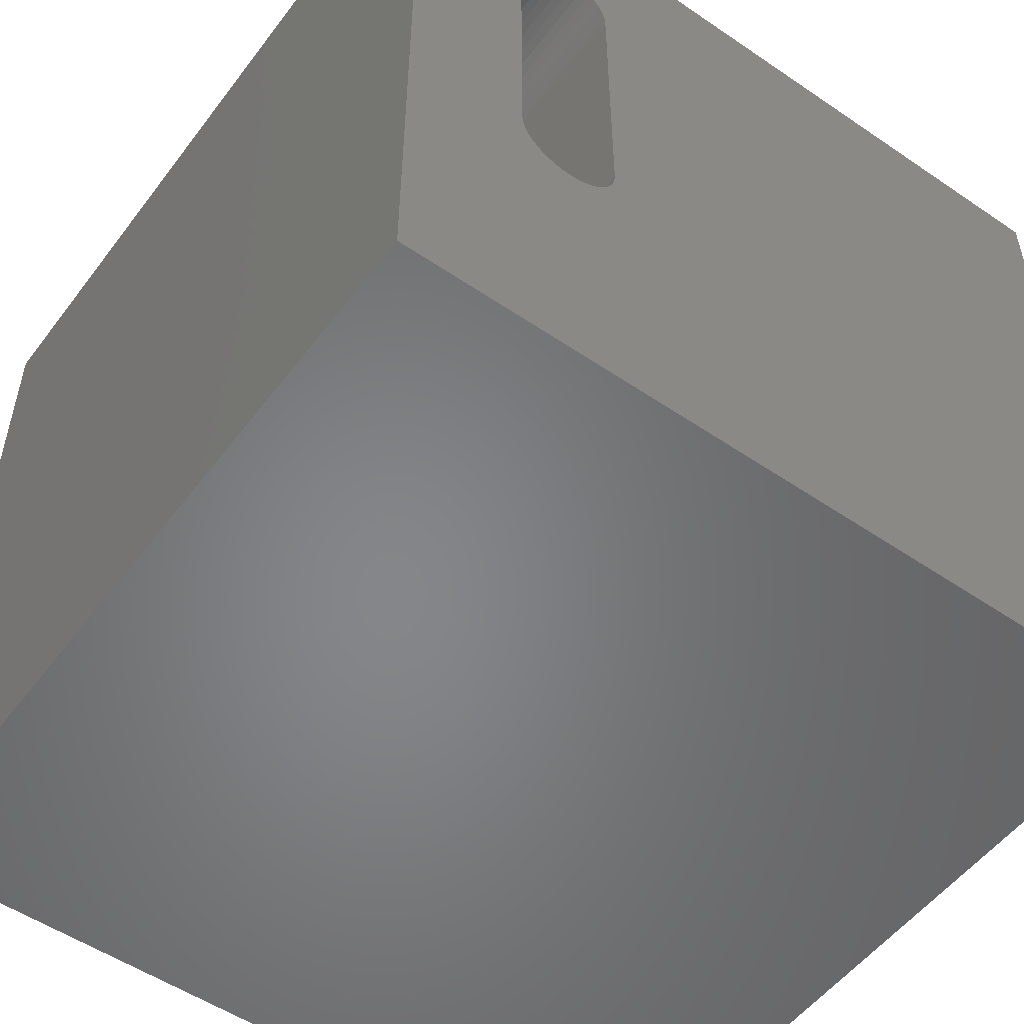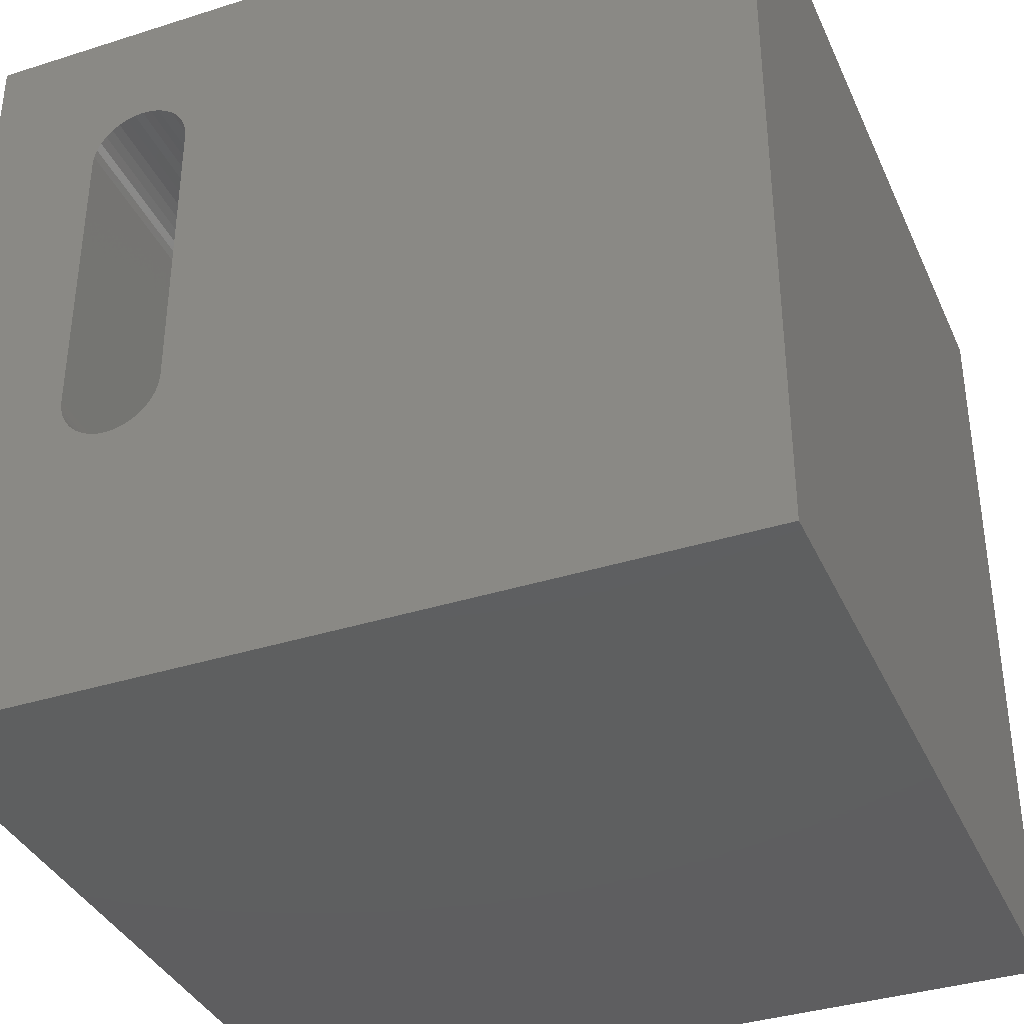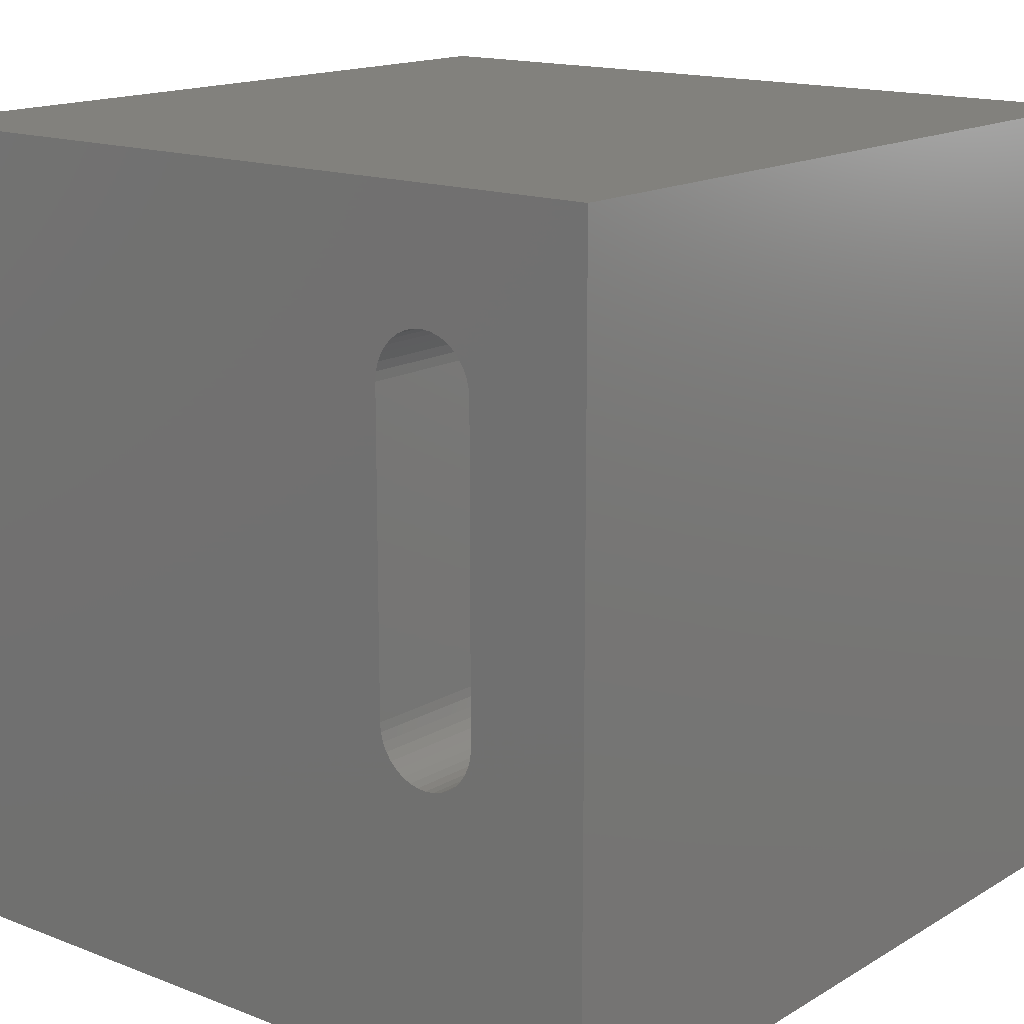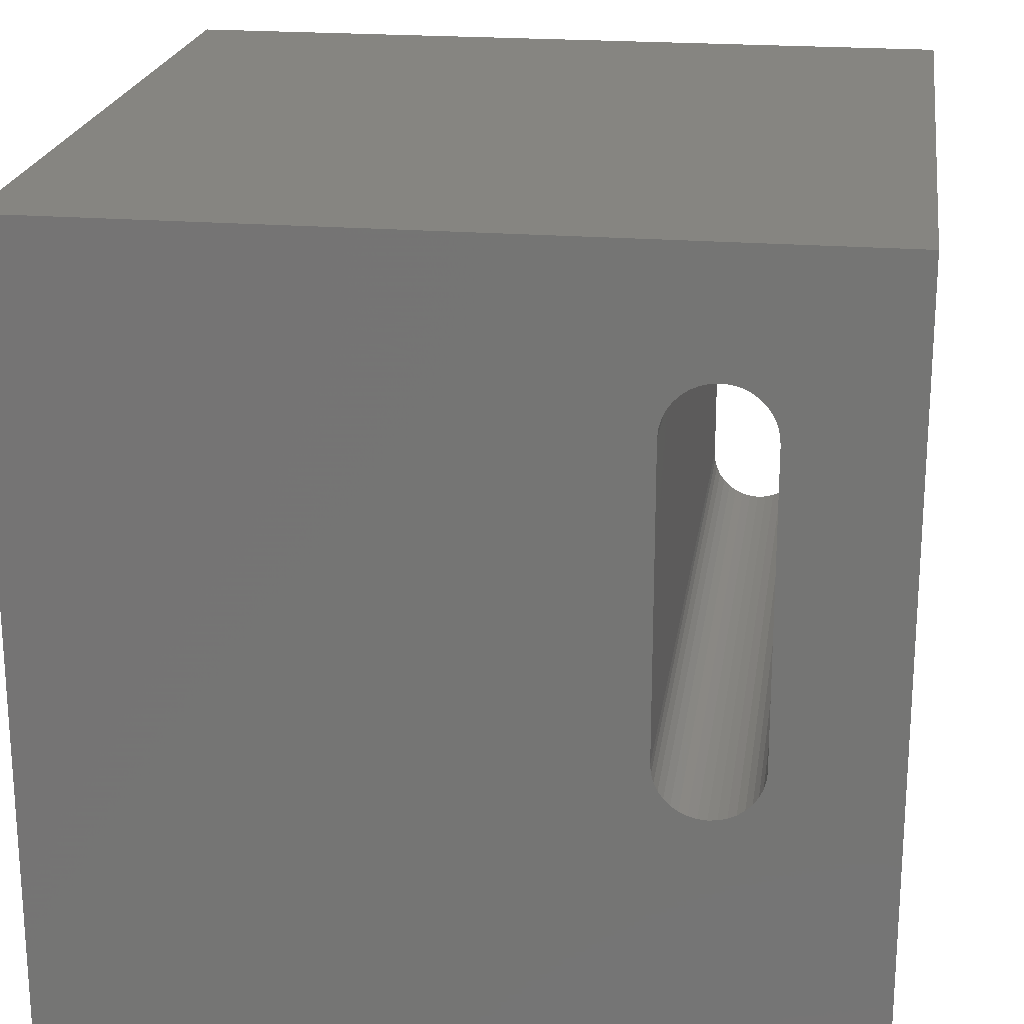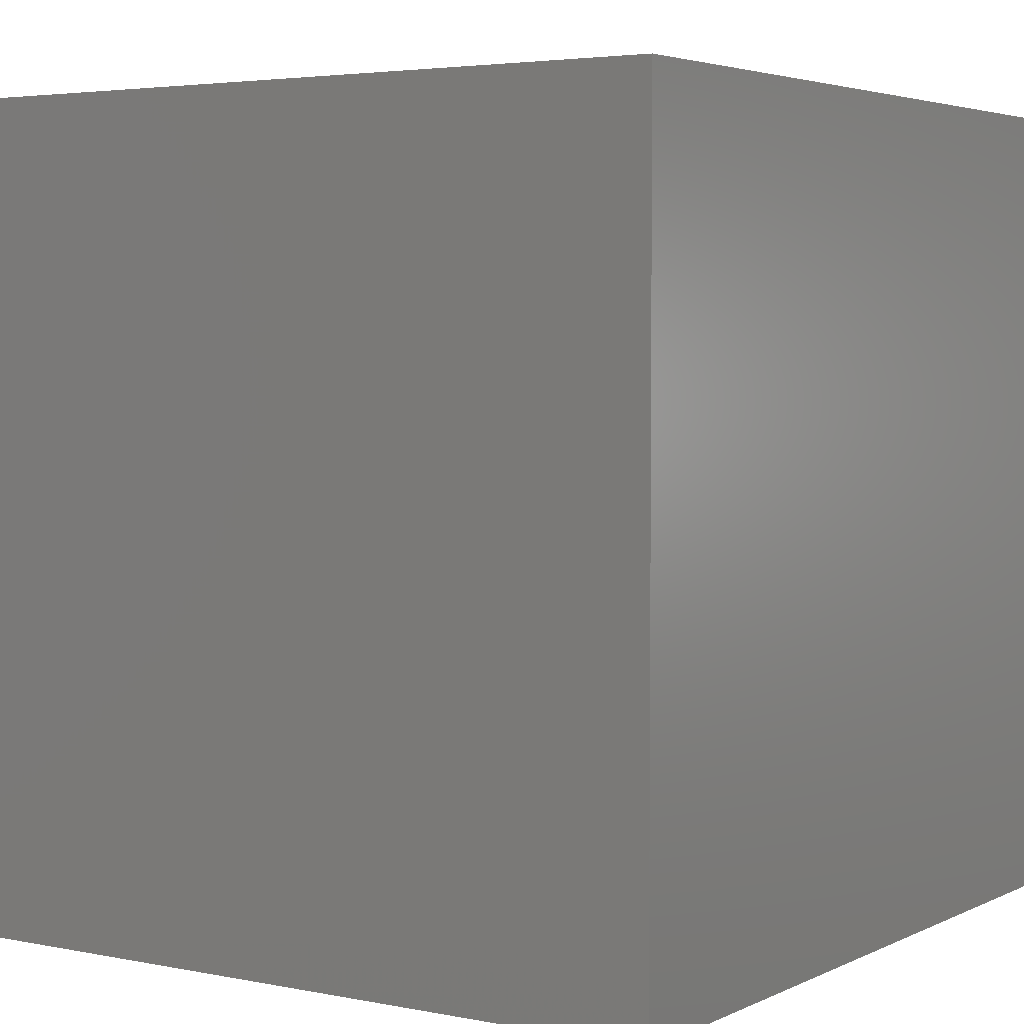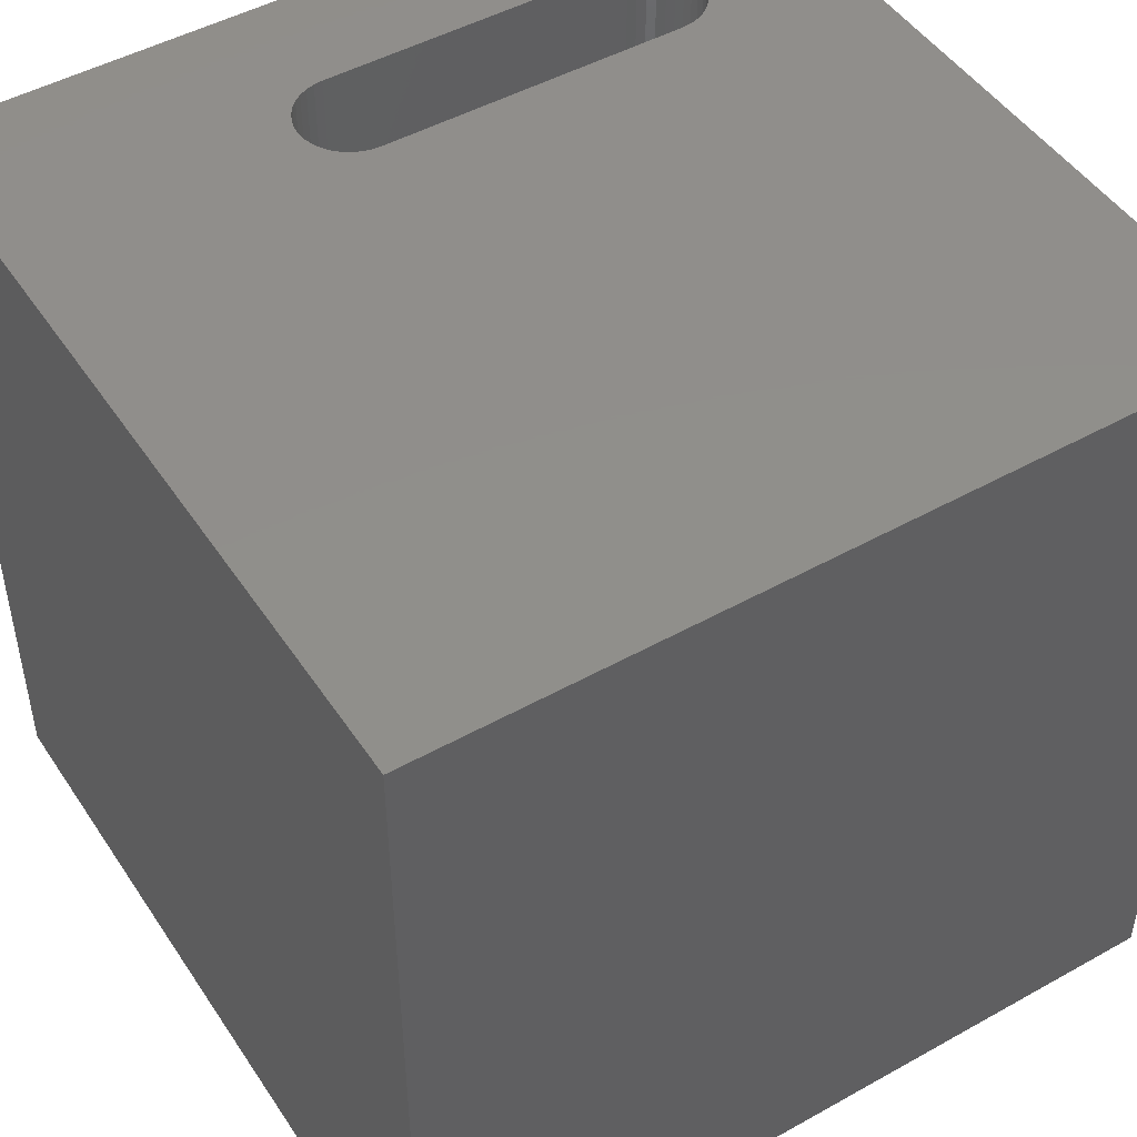
<metadata>
{"format":"stl","ext":"stl","renderer":"f3d","projection":"perspective","resolution":1024,"background":"white","views":[{"elev":-53.1,"azim":-36.1,"up":"+Y"},{"elev":-36.9,"azim":22.3,"up":"+Y"},{"elev":15.4,"azim":-140.9,"up":"+Y"},{"elev":21.3,"azim":-171.9,"up":"+Y"},{"elev":3.8,"azim":123.7,"up":"+Z"},{"elev":47.9,"azim":57.9,"up":"+Z"}]}
</metadata>
<code>
# stl→obj: 84 verts, 168 faces
v 0 10 10
v 0 10 0
v 0 0 10
v 0 0 0
v 2.76 3.992 10
v 2.731 3.885 10
v 10 0 10
v 2.684 3.784 10
v 2.62 3.693 10
v 2.541 3.614 10
v 2.45 8.416 10
v 2.541 8.352 10
v 10 10 10
v 2.131 3.465 10
v 2.02 3.474 10
v 2.62 8.273 10
v 2.684 8.182 10
v 2.731 8.081 10
v 1.501 7.973 10
v 1.53 8.081 10
v 1.577 8.182 10
v 1.641 8.273 10
v 1.72 8.352 10
v 2.45 3.55 10
v 2.349 3.503 10
v 2.242 3.474 10
v 1.912 3.503 10
v 1.811 3.55 10
v 1.72 3.614 10
v 1.641 3.693 10
v 1.577 3.784 10
v 1.53 3.885 10
v 1.811 8.416 10
v 1.912 8.463 10
v 2.02 8.491 10
v 2.131 8.501 10
v 2.242 8.491 10
v 2.349 8.463 10
v 2.76 7.973 10
v 2.769 7.862 10
v 2.769 4.103 10
v 1.501 3.992 10
v 1.492 4.103 10
v 1.492 7.862 10
v 10 10 0
v 10 0 0
v 2.45 3.55 0
v 2.541 3.614 0
v 2.62 8.273 0
v 2.541 8.352 0
v 1.72 8.352 0
v 1.641 8.273 0
v 1.577 8.182 0
v 1.53 8.081 0
v 1.501 3.992 0
v 1.53 3.885 0
v 1.577 3.784 0
v 1.641 3.693 0
v 1.72 3.614 0
v 1.811 3.55 0
v 1.912 3.503 0
v 2.02 3.474 0
v 2.131 8.501 0
v 2.02 8.491 0
v 2.131 3.465 0
v 2.242 3.474 0
v 2.349 3.503 0
v 2.62 3.693 0
v 2.684 3.784 0
v 2.731 3.885 0
v 2.76 7.973 0
v 2.731 8.081 0
v 2.684 8.182 0
v 1.912 8.463 0
v 1.811 8.416 0
v 1.501 7.973 0
v 1.492 7.862 0
v 1.492 4.103 0
v 2.45 8.416 0
v 2.349 8.463 0
v 2.242 8.491 0
v 2.76 3.992 0
v 2.769 4.103 0
v 2.769 7.862 0
f 1 2 3
f 3 2 4
f 5 6 7
f 6 8 7
f 7 8 9
f 7 9 10
f 11 12 13
f 3 14 15
f 12 16 13
f 13 16 17
f 13 17 18
f 19 20 1
f 20 21 1
f 1 21 22
f 1 22 23
f 10 24 7
f 7 24 25
f 7 25 3
f 3 25 26
f 3 26 14
f 15 27 3
f 3 27 28
f 3 28 29
f 29 30 3
f 3 30 31
f 3 31 32
f 23 33 1
f 1 33 34
f 1 34 35
f 35 36 1
f 1 36 37
f 1 37 13
f 13 37 38
f 13 38 11
f 18 39 13
f 13 39 40
f 13 40 7
f 7 40 41
f 7 41 5
f 32 42 3
f 3 42 43
f 3 43 1
f 1 43 44
f 1 44 19
f 45 13 46
f 46 13 7
f 47 48 46
f 49 50 45
f 51 52 2
f 2 52 53
f 2 53 54
f 4 55 56
f 56 57 4
f 4 57 58
f 4 58 59
f 59 60 4
f 4 60 61
f 4 61 62
f 2 63 64
f 62 65 4
f 4 65 66
f 4 66 46
f 46 66 67
f 46 67 47
f 48 68 46
f 46 68 69
f 46 69 70
f 71 72 45
f 45 72 73
f 45 73 49
f 64 74 2
f 2 74 75
f 2 75 51
f 54 76 2
f 2 76 77
f 2 77 4
f 4 77 78
f 4 78 55
f 50 79 45
f 45 79 80
f 45 80 2
f 2 80 81
f 2 81 63
f 70 82 46
f 46 82 83
f 46 83 45
f 45 83 84
f 45 84 71
f 13 45 1
f 1 45 2
f 46 7 4
f 4 7 3
f 78 43 42
f 78 42 55
f 55 42 32
f 55 32 56
f 56 32 31
f 56 31 57
f 57 31 30
f 57 30 58
f 58 30 29
f 58 29 59
f 59 29 28
f 59 28 60
f 60 28 27
f 60 27 61
f 61 27 15
f 61 15 62
f 62 15 14
f 62 14 65
f 65 14 26
f 65 26 66
f 66 26 25
f 66 25 67
f 67 25 24
f 67 24 47
f 47 24 10
f 47 10 48
f 48 10 9
f 48 9 68
f 68 9 8
f 68 8 69
f 69 8 6
f 69 6 70
f 70 6 5
f 70 5 82
f 82 5 41
f 82 41 83
f 78 77 43
f 43 77 44
f 84 40 39
f 84 39 71
f 71 39 18
f 71 18 72
f 72 18 17
f 72 17 73
f 73 17 16
f 73 16 49
f 49 16 12
f 49 12 50
f 50 12 11
f 50 11 79
f 79 11 38
f 79 38 80
f 80 38 37
f 80 37 81
f 81 37 36
f 81 36 63
f 63 36 35
f 63 35 64
f 64 35 34
f 64 34 74
f 74 34 33
f 74 33 75
f 75 33 23
f 75 23 51
f 51 23 22
f 51 22 52
f 52 22 21
f 52 21 53
f 53 21 20
f 53 20 54
f 54 20 19
f 54 19 76
f 76 19 44
f 76 44 77
f 84 83 40
f 40 83 41

</code>
